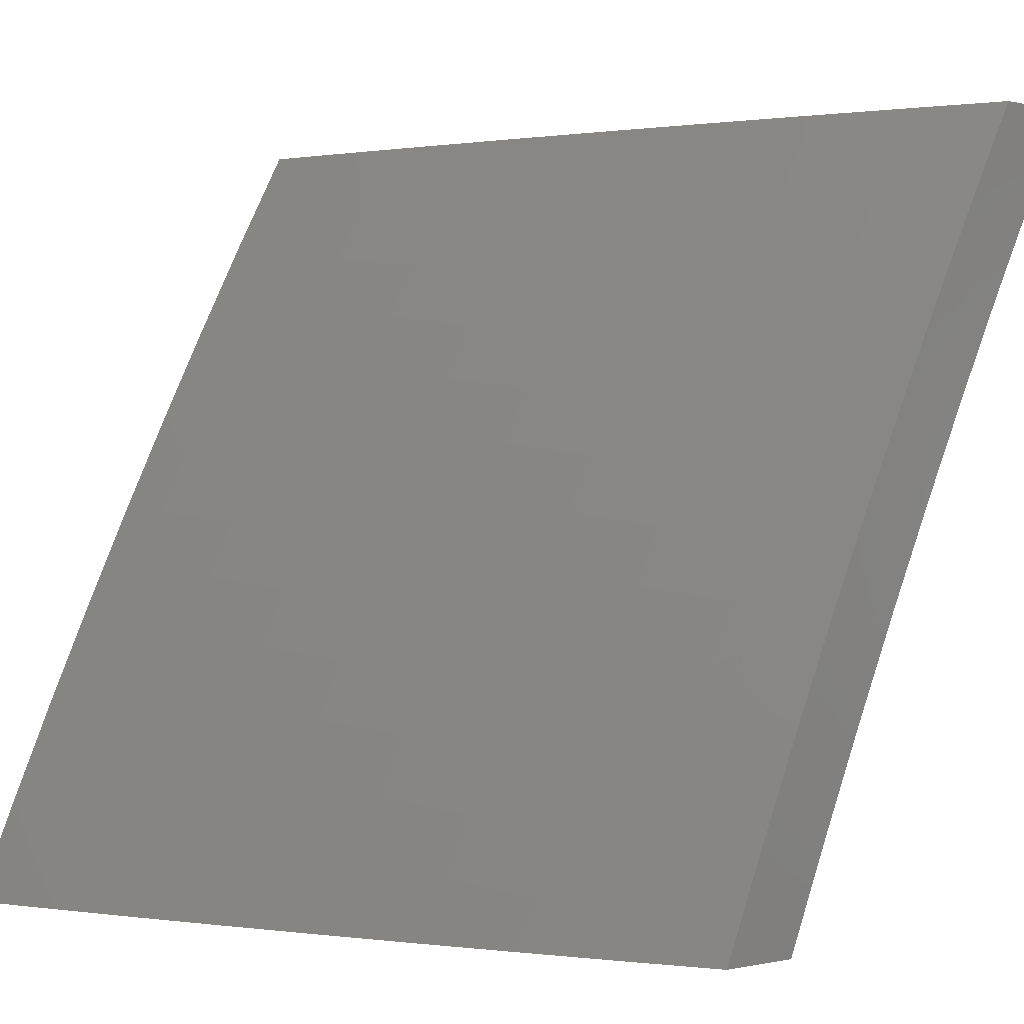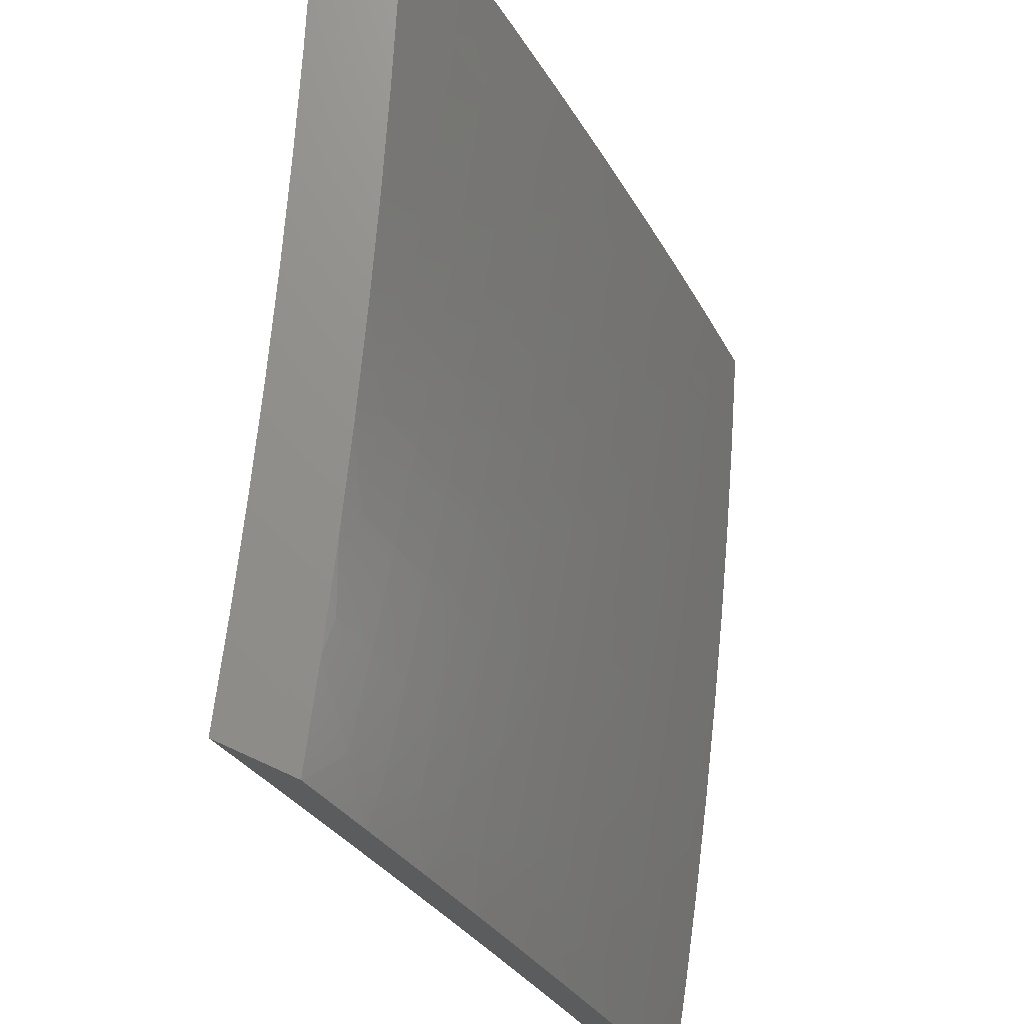
<metadata>
{"format":"stl","ext":"stl","renderer":"f3d","projection":"perspective","resolution":1024,"background":"white","views":[{"elev":-0.3,"azim":137.8,"up":"+Y"},{"elev":72.2,"azim":24.6,"up":"+Y"}]}
</metadata>
<code>
# stl→obj: 395 verts, 786 faces
v 9.075 5 -3.877
v 9.025 5 -4
v 9.068 4.969 -3.94
v 9.095 4.878 -4
v 9.105 4.903 -3.94
v 9.142 4.837 -3.94
v 9.161 4.847 -3.88
v 9.197 4.78 -3.88
v 9.216 4.79 -3.82
v 9.252 4.723 -3.82
v 9.27 4.732 -3.76
v 9.306 4.665 -3.76
v 9.323 4.674 -3.7
v 9.359 4.606 -3.7
v 9.376 4.615 -3.64
v 9.411 4.547 -3.64
v 9.428 4.555 -3.58
v 9.462 4.487 -3.58
v 9.48 4.495 -3.52
v 9.513 4.427 -3.52
v 9.53 4.435 -3.46
v 9.563 4.366 -3.46
v 9.58 4.374 -3.399
v 9.613 4.305 -3.399
v 9.629 4.312 -3.339
v 9.661 4.243 -3.339
v 9.677 4.25 -3.279
v 9.709 4.18 -3.279
v 9.725 4.187 -3.219
v 9.756 4.117 -3.219
v 9.771 4.124 -3.159
v 9.786 4.048 -3.219
v 9.802 4.054 -3.159
v 9.835 4 -3.127
v 9.832 4.067 -3.038
v 9.872 4 -3
v 9.816 4.128 -3
v 9.162 4.755 -4
v 9.179 4.77 -3.94
v 9.233 4.713 -3.88
v 9.287 4.655 -3.82
v 9.341 4.597 -3.76
v 9.393 4.538 -3.7
v 9.445 4.479 -3.64
v 9.496 4.419 -3.58
v 9.546 4.358 -3.52
v 9.596 4.297 -3.46
v 9.645 4.235 -3.399
v 9.693 4.173 -3.339
v 9.74 4.111 -3.279
v 9.77 4.041 -3.279
v 9.796 4 -3.253
v 9.215 4.704 -3.94
v 9.229 4.632 -4
v 9.25 4.637 -3.94
v 9.285 4.57 -3.94
v 9.304 4.579 -3.88
v 9.338 4.512 -3.88
v 9.357 4.521 -3.82
v 9.391 4.453 -3.82
v 9.409 4.462 -3.76
v 9.443 4.394 -3.76
v 9.461 4.402 -3.7
v 9.494 4.334 -3.7
v 9.511 4.342 -3.64
v 9.544 4.274 -3.64
v 9.562 4.282 -3.58
v 9.593 4.213 -3.58
v 9.611 4.221 -3.52
v 9.642 4.152 -3.52
v 9.659 4.159 -3.46
v 9.69 4.09 -3.46
v 9.707 4.097 -3.399
v 9.721 4.02 -3.46
v 9.737 4.027 -3.399
v 9.756 4 -3.379
v 9.754 4.034 -3.339
v 9.293 4.507 -4
v 9.319 4.503 -3.94
v 9.372 4.444 -3.88
v 9.424 4.385 -3.82
v 9.475 4.326 -3.76
v 9.526 4.266 -3.7
v 9.576 4.205 -3.64
v 9.625 4.144 -3.58
v 9.673 4.082 -3.52
v 9.703 4.013 -3.52
v 9.714 4 -3.504
v 9.353 4.435 -3.94
v 9.356 4.382 -4
v 9.386 4.368 -3.94
v 9.419 4.3 -3.94
v 9.438 4.309 -3.88
v 9.47 4.241 -3.88
v 9.489 4.249 -3.82
v 9.521 4.181 -3.82
v 9.539 4.189 -3.76
v 9.571 4.121 -3.76
v 9.589 4.129 -3.7
v 9.62 4.06 -3.7
v 9.638 4.068 -3.64
v 9.671 4 -3.629
v 9.656 4.075 -3.58
v 9.686 4.006 -3.58
v 9.416 4.255 -4
v 9.451 4.232 -3.94
v 9.502 4.173 -3.88
v 9.552 4.113 -3.82
v 9.601 4.052 -3.76
v 9.627 4 -3.753
v 9.475 4.128 -4
v 9.482 4.164 -3.94
v 9.533 4.104 -3.88
v 9.582 4.044 -3.82
v 9.513 4.096 -3.94
v 9.533 4 -4
v 9.544 4.028 -3.94
v 9.58 4 -3.877
v 9.563 4.036 -3.88
v 9.76 4.255 -3
v 9.77 4.207 -3.038
v 9.802 4.137 -3.038
v 9.701 4.381 -3
v 9.706 4.346 -3.038
v 9.739 4.277 -3.038
v 9.708 4.263 -3.159
v 9.74 4.194 -3.159
v 9.693 4.257 -3.219
v 9.673 4.416 -3.038
v 9.641 4.507 -3
v 9.64 4.486 -3.038
v 9.606 4.555 -3.038
v 9.576 4.541 -3.159
v 9.541 4.61 -3.159
v 9.526 4.603 -3.219
v 9.491 4.671 -3.219
v 9.476 4.664 -3.279
v 9.44 4.732 -3.279
v 9.424 4.724 -3.339
v 9.388 4.792 -3.339
v 9.372 4.784 -3.399
v 9.336 4.852 -3.399
v 9.32 4.843 -3.46
v 9.282 4.911 -3.46
v 9.266 4.902 -3.52
v 9.228 4.969 -3.52
v 9.212 4.96 -3.58
v 9.217 5 -3.505
v 9.171 5 -3.629
v 9.579 4.631 -3
v 9.571 4.624 -3.038
v 9.506 4.679 -3.159
v 9.455 4.74 -3.219
v 9.404 4.8 -3.279
v 9.352 4.86 -3.339
v 9.299 4.919 -3.399
v 9.245 4.978 -3.46
v 9.536 4.693 -3.038
v 9.515 4.755 -3
v 9.5 4.762 -3.038
v 9.464 4.831 -3.038
v 9.434 4.816 -3.159
v 9.398 4.884 -3.159
v 9.383 4.876 -3.219
v 9.345 4.944 -3.219
v 9.33 4.936 -3.279
v 9.303 5 -3.253
v 9.277 4.995 -3.339
v 9.261 5 -3.379
v 9.261 4.987 -3.399
v 9.449 4.878 -3
v 9.427 4.899 -3.038
v 9.36 4.952 -3.159
v 9.389 4.967 -3.038
v 9.382 5 -3
v 9.343 5 -3.127
v 9.124 5 -3.754
v 9.177 4.942 -3.7
v 9.195 4.951 -3.64
v 9.249 4.893 -3.58
v 9.303 4.835 -3.52
v 9.356 4.776 -3.46
v 9.408 4.716 -3.399
v 9.46 4.656 -3.339
v 9.511 4.595 -3.279
v 9.561 4.534 -3.219
v 9.61 4.472 -3.159
v 9.122 4.999 -3.76
v 9.16 4.932 -3.76
v 9.215 4.875 -3.7
v 9.232 4.884 -3.64
v 9.269 4.817 -3.64
v 9.286 4.826 -3.58
v 9.323 4.759 -3.58
v 9.339 4.767 -3.52
v 9.375 4.7 -3.52
v 9.392 4.708 -3.46
v 9.427 4.64 -3.46
v 9.444 4.648 -3.399
v 9.479 4.58 -3.399
v 9.495 4.587 -3.339
v 9.529 4.519 -3.339
v 9.545 4.526 -3.279
v 9.579 4.457 -3.279
v 9.595 4.465 -3.219
v 9.628 4.395 -3.219
v 9.643 4.402 -3.159
v 9.676 4.333 -3.159
v 9.086 4.979 -3.88
v 9.104 4.989 -3.82
v 9.142 4.923 -3.82
v 9.197 4.866 -3.76
v 9.252 4.808 -3.7
v 9.305 4.75 -3.64
v 9.358 4.691 -3.58
v 9.411 4.632 -3.52
v 9.462 4.572 -3.46
v 9.513 4.511 -3.399
v 9.563 4.45 -3.339
v 9.612 4.388 -3.279
v 9.661 4.326 -3.219
v 9.124 4.913 -3.88
v 9.179 4.856 -3.82
v 9.234 4.799 -3.76
v 9.288 4.741 -3.7
v 9.341 4.682 -3.64
v 9.394 4.623 -3.58
v 9.445 4.563 -3.52
v 9.496 4.503 -3.46
v 9.547 4.442 -3.399
v 9.596 4.381 -3.339
v 9.645 4.319 -3.279
v 9.314 4.928 -3.339
v 9.367 4.868 -3.279
v 9.419 4.808 -3.219
v 9.471 4.747 -3.159
v 9.269 4.646 -3.88
v 9.322 4.588 -3.82
v 9.375 4.53 -3.76
v 9.427 4.47 -3.7
v 9.479 4.411 -3.64
v 9.529 4.35 -3.58
v 9.579 4.289 -3.52
v 9.628 4.228 -3.46
v 9.676 4.166 -3.399
v 9.724 4.104 -3.339
v 9.405 4.377 -3.88
v 9.457 4.317 -3.82
v 9.508 4.258 -3.76
v 9.558 4.197 -3.7
v 9.607 4.136 -3.64
v 9.58 4.128 -4
v 9.632 4.113 -3.883
v 9.637 4 -4
v 9.664 4.043 -3.883
v 9.684 4 -3.877
v 9.701 4.058 -3.765
v 9.73 4 -3.753
v 9.736 4.073 -3.647
v 9.767 4.001 -3.647
v 9.771 4.087 -3.529
v 9.802 4.016 -3.529
v 9.804 4.101 -3.411
v 9.835 4.029 -3.411
v 9.836 4.115 -3.293
v 9.867 4.042 -3.293
v 9.867 4.128 -3.175
v 9.898 4.055 -3.175
v 9.896 4.14 -3.057
v 9.928 4.067 -3.057
v 9.918 4.128 -3
v 9.973 4 -3
v 9.6 4.184 -3.883
v 9.522 4.255 -4
v 9.568 4.255 -3.883
v 9.535 4.325 -3.883
v 9.571 4.342 -3.765
v 9.537 4.412 -3.765
v 9.573 4.428 -3.647
v 9.538 4.499 -3.647
v 9.572 4.515 -3.529
v 9.537 4.586 -3.529
v 9.569 4.601 -3.411
v 9.533 4.672 -3.411
v 9.564 4.687 -3.293
v 9.527 4.758 -3.293
v 9.557 4.773 -3.175
v 9.52 4.844 -3.175
v 9.549 4.858 -3.057
v 9.51 4.929 -3.057
v 9.555 4.878 -3
v 9.489 5 -3
v 9.45 5 -3.127
v 9.482 4.915 -3.175
v 9.443 4.985 -3.175
v 9.452 4.899 -3.293
v 9.414 4.969 -3.293
v 9.422 4.883 -3.411
v 9.383 4.953 -3.411
v 9.39 4.867 -3.529
v 9.351 4.937 -3.529
v 9.357 4.85 -3.647
v 9.318 4.919 -3.647
v 9.322 4.832 -3.765
v 9.284 4.901 -3.765
v 9.287 4.813 -3.883
v 9.249 4.882 -3.883
v 9.204 4.878 -4
v 9.211 4.951 -3.883
v 9.135 5 -4
v 9.185 5 -3.877
v 9.462 4.381 -4
v 9.501 4.395 -3.883
v 9.503 4.483 -3.765
v 9.503 4.569 -3.647
v 9.501 4.656 -3.529
v 9.496 4.743 -3.411
v 9.49 4.829 -3.293
v 9.467 4.465 -3.883
v 9.4 4.507 -4
v 9.432 4.535 -3.883
v 9.397 4.605 -3.883
v 9.432 4.623 -3.765
v 9.396 4.693 -3.765
v 9.431 4.71 -3.647
v 9.394 4.78 -3.647
v 9.427 4.797 -3.529
v 9.336 4.632 -4
v 9.361 4.675 -3.883
v 9.36 4.762 -3.765
v 9.324 4.744 -3.883
v 9.271 4.755 -4
v 9.246 4.97 -3.765
v 9.233 5 -3.753
v 9.28 4.988 -3.647
v 9.28 5 -3.629
v 9.325 5 -3.504
v 9.368 5 -3.379
v 9.41 5 -3.253
v 9.586 4.787 -3.057
v 9.62 4.755 -3
v 9.623 4.716 -3.057
v 9.683 4.631 -3
v 9.659 4.645 -3.057
v 9.695 4.573 -3.057
v 9.666 4.559 -3.175
v 9.701 4.488 -3.175
v 9.671 4.474 -3.293
v 9.705 4.402 -3.293
v 9.673 4.388 -3.411
v 9.707 4.316 -3.411
v 9.674 4.302 -3.529
v 9.707 4.23 -3.529
v 9.673 4.216 -3.647
v 9.705 4.144 -3.647
v 9.669 4.129 -3.765
v 9.744 4.506 -3
v 9.73 4.501 -3.057
v 9.735 4.416 -3.175
v 9.739 4.331 -3.293
v 9.74 4.245 -3.411
v 9.739 4.159 -3.529
v 9.765 4.429 -3.057
v 9.804 4.381 -3
v 9.798 4.357 -3.057
v 9.832 4.285 -3.057
v 9.802 4.272 -3.175
v 9.835 4.2 -3.175
v 9.804 4.187 -3.293
v 9.862 4.255 -3
v 9.864 4.212 -3.057
v 9.936 4 -3.127
v 9.898 4 -3.253
v 9.858 4 -3.379
v 9.817 4 -3.504
v 9.774 4 -3.629
v 9.772 4.173 -3.411
v 9.637 4.2 -3.765
v 9.64 4.287 -3.647
v 9.64 4.373 -3.529
v 9.639 4.459 -3.411
v 9.636 4.545 -3.293
v 9.63 4.631 -3.175
v 9.604 4.271 -3.765
v 9.772 4.259 -3.293
v 9.769 4.344 -3.175
v 9.606 4.358 -3.647
v 9.606 4.444 -3.529
v 9.604 4.53 -3.411
v 9.6 4.616 -3.293
v 9.594 4.702 -3.175
v 9.468 4.553 -3.765
v 9.467 4.64 -3.647
v 9.464 4.727 -3.529
v 9.459 4.813 -3.411
f 1 2 3
f 3 2 4
f 3 4 5
f 5 4 6
f 5 6 7
f 7 6 8
f 7 8 9
f 9 8 10
f 9 10 11
f 11 10 12
f 11 12 13
f 13 12 14
f 13 14 15
f 15 14 16
f 15 16 17
f 17 16 18
f 17 18 19
f 19 18 20
f 19 20 21
f 21 20 22
f 21 22 23
f 23 22 24
f 23 24 25
f 25 24 26
f 25 26 27
f 27 26 28
f 27 28 29
f 29 28 30
f 29 30 31
f 31 30 32
f 31 32 33
f 33 32 34
f 33 34 35
f 35 34 36
f 35 36 37
f 4 38 6
f 6 38 39
f 6 39 8
f 8 39 40
f 8 40 10
f 10 40 41
f 10 41 12
f 12 41 42
f 12 42 14
f 14 42 43
f 14 43 16
f 16 43 44
f 16 44 18
f 18 44 45
f 18 45 20
f 20 45 46
f 20 46 22
f 22 46 47
f 22 47 24
f 24 47 48
f 24 48 26
f 26 48 49
f 26 49 28
f 28 49 50
f 28 50 30
f 30 50 51
f 30 51 32
f 32 51 52
f 32 52 34
f 39 38 53
f 53 38 54
f 53 54 55
f 55 54 56
f 55 56 57
f 57 56 58
f 57 58 59
f 59 58 60
f 59 60 61
f 61 60 62
f 61 62 63
f 63 62 64
f 63 64 65
f 65 64 66
f 65 66 67
f 67 66 68
f 67 68 69
f 69 68 70
f 69 70 71
f 71 70 72
f 71 72 73
f 73 72 74
f 73 74 75
f 75 74 76
f 75 76 77
f 77 76 52
f 77 52 51
f 54 78 56
f 56 78 79
f 56 79 58
f 58 79 80
f 58 80 60
f 60 80 81
f 60 81 62
f 62 81 82
f 62 82 64
f 64 82 83
f 64 83 66
f 66 83 84
f 66 84 68
f 68 84 85
f 68 85 70
f 70 85 86
f 70 86 72
f 72 86 87
f 72 87 74
f 74 87 88
f 74 88 76
f 79 78 89
f 89 78 90
f 89 90 91
f 91 90 92
f 91 92 93
f 93 92 94
f 93 94 95
f 95 94 96
f 95 96 97
f 97 96 98
f 97 98 99
f 99 98 100
f 99 100 101
f 101 100 102
f 101 102 103
f 103 102 104
f 103 104 86
f 86 104 87
f 90 105 92
f 92 105 106
f 92 106 94
f 94 106 107
f 94 107 96
f 96 107 108
f 96 108 98
f 98 108 109
f 98 109 100
f 100 109 110
f 100 110 102
f 105 111 106
f 106 111 112
f 106 112 107
f 107 112 113
f 107 113 108
f 108 113 114
f 108 114 109
f 109 114 110
f 112 111 115
f 115 111 116
f 115 116 117
f 117 116 118
f 117 118 119
f 119 118 114
f 119 114 113
f 118 110 114
f 102 88 104
f 104 88 87
f 120 121 37
f 37 121 122
f 37 122 35
f 35 122 33
f 123 124 120
f 120 124 125
f 120 125 121
f 121 125 126
f 121 126 127
f 127 126 128
f 127 128 29
f 29 128 27
f 124 123 129
f 129 123 130
f 129 130 131
f 131 130 132
f 131 132 133
f 133 132 134
f 133 134 135
f 135 134 136
f 135 136 137
f 137 136 138
f 137 138 139
f 139 138 140
f 139 140 141
f 141 140 142
f 141 142 143
f 143 142 144
f 143 144 145
f 145 144 146
f 145 146 147
f 147 146 148
f 147 148 149
f 130 150 132
f 132 150 151
f 132 151 134
f 134 151 152
f 134 152 136
f 136 152 153
f 136 153 138
f 138 153 154
f 138 154 140
f 140 154 155
f 140 155 142
f 142 155 156
f 142 156 144
f 144 156 157
f 144 157 146
f 146 157 148
f 151 150 158
f 158 150 159
f 158 159 160
f 160 159 161
f 160 161 162
f 162 161 163
f 162 163 164
f 164 163 165
f 164 165 166
f 166 165 167
f 166 167 168
f 168 167 169
f 168 169 170
f 170 169 148
f 170 148 157
f 159 171 161
f 161 171 172
f 161 172 163
f 163 172 173
f 163 173 165
f 165 173 167
f 172 171 174
f 174 171 175
f 174 175 176
f 174 176 173
f 173 176 167
f 177 178 149
f 149 178 179
f 149 179 147
f 147 179 180
f 147 180 145
f 145 180 181
f 145 181 143
f 143 181 182
f 143 182 141
f 141 182 183
f 141 183 139
f 139 183 184
f 139 184 137
f 137 184 185
f 137 185 135
f 135 185 186
f 135 186 133
f 133 186 187
f 133 187 131
f 131 187 129
f 1 188 177
f 177 188 189
f 177 189 178
f 178 189 190
f 178 190 191
f 191 190 192
f 191 192 193
f 193 192 194
f 193 194 195
f 195 194 196
f 195 196 197
f 197 196 198
f 197 198 199
f 199 198 200
f 199 200 201
f 201 200 202
f 201 202 203
f 203 202 204
f 203 204 205
f 205 204 206
f 205 206 207
f 207 206 208
f 207 208 124
f 124 208 125
f 3 209 1
f 1 209 210
f 1 210 188
f 188 210 211
f 188 211 189
f 189 211 212
f 189 212 190
f 190 212 213
f 190 213 192
f 192 213 214
f 192 214 194
f 194 214 215
f 194 215 196
f 196 215 216
f 196 216 198
f 198 216 217
f 198 217 200
f 200 217 218
f 200 218 202
f 202 218 219
f 202 219 204
f 204 219 220
f 204 220 206
f 206 220 221
f 206 221 208
f 208 221 126
f 208 126 125
f 3 5 209
f 209 5 222
f 209 222 210
f 210 222 211
f 222 5 7
f 211 222 223
f 223 222 7
f 223 7 9
f 211 223 212
f 212 223 224
f 212 224 213
f 213 224 225
f 213 225 214
f 214 225 226
f 214 226 215
f 215 226 227
f 215 227 216
f 216 227 228
f 216 228 217
f 217 228 229
f 217 229 218
f 218 229 230
f 218 230 219
f 219 230 231
f 219 231 220
f 220 231 232
f 220 232 221
f 221 232 128
f 221 128 126
f 224 223 9
f 179 178 191
f 179 191 180
f 180 191 193
f 180 193 181
f 181 193 195
f 181 195 182
f 182 195 197
f 182 197 183
f 183 197 199
f 183 199 184
f 184 199 201
f 184 201 185
f 185 201 203
f 185 203 186
f 186 203 205
f 186 205 187
f 187 205 207
f 187 207 129
f 129 207 124
f 170 157 156
f 168 170 233
f 233 170 156
f 233 156 155
f 168 233 166
f 166 233 234
f 166 234 164
f 164 234 235
f 164 235 162
f 162 235 236
f 162 236 160
f 160 236 158
f 234 233 155
f 172 174 173
f 39 53 40
f 40 53 237
f 40 237 41
f 41 237 238
f 41 238 42
f 42 238 239
f 42 239 43
f 43 239 240
f 43 240 44
f 44 240 241
f 44 241 45
f 45 241 242
f 45 242 46
f 46 242 243
f 46 243 47
f 47 243 244
f 47 244 48
f 48 244 245
f 48 245 49
f 49 245 246
f 49 246 50
f 50 246 77
f 50 77 51
f 224 9 11
f 224 11 225
f 225 11 13
f 225 13 226
f 226 13 15
f 226 15 227
f 227 15 17
f 227 17 228
f 228 17 19
f 228 19 229
f 229 19 21
f 229 21 230
f 230 21 23
f 230 23 231
f 231 23 25
f 231 25 232
f 232 25 27
f 232 27 128
f 234 155 154
f 234 154 235
f 235 154 153
f 235 153 236
f 236 153 152
f 236 152 158
f 158 152 151
f 53 55 237
f 237 55 57
f 237 57 238
f 238 57 59
f 238 59 239
f 239 59 61
f 239 61 240
f 240 61 63
f 240 63 241
f 241 63 65
f 241 65 242
f 242 65 67
f 242 67 243
f 243 67 69
f 243 69 244
f 244 69 71
f 244 71 245
f 245 71 73
f 245 73 246
f 246 73 75
f 246 75 77
f 91 247 89
f 89 247 80
f 89 80 79
f 80 247 81
f 81 247 248
f 81 248 82
f 82 248 249
f 82 249 83
f 83 249 250
f 83 250 84
f 84 250 251
f 84 251 85
f 85 251 103
f 85 103 86
f 248 247 93
f 93 247 91
f 248 93 95
f 248 95 249
f 249 95 97
f 249 97 250
f 250 97 99
f 250 99 251
f 251 99 101
f 251 101 103
f 119 113 115
f 115 113 112
f 117 119 115
f 122 121 127
f 122 127 31
f 31 127 29
f 122 31 33
f 252 253 254
f 254 253 255
f 254 255 256
f 256 255 257
f 256 257 258
f 258 257 259
f 258 259 260
f 260 259 261
f 260 261 262
f 262 261 263
f 262 263 264
f 264 263 265
f 264 265 266
f 266 265 267
f 266 267 268
f 268 267 269
f 268 269 270
f 270 269 271
f 270 271 272
f 253 252 273
f 273 252 274
f 273 274 275
f 275 274 276
f 275 276 277
f 277 276 278
f 277 278 279
f 279 278 280
f 279 280 281
f 281 280 282
f 281 282 283
f 283 282 284
f 283 284 285
f 285 284 286
f 285 286 287
f 287 286 288
f 287 288 289
f 289 288 290
f 289 290 291
f 291 290 292
f 292 290 293
f 293 290 294
f 293 294 295
f 295 294 296
f 295 296 297
f 297 296 298
f 297 298 299
f 299 298 300
f 299 300 301
f 301 300 302
f 301 302 303
f 303 302 304
f 303 304 305
f 305 304 306
f 305 306 307
f 307 306 308
f 307 308 309
f 309 308 310
f 309 310 311
f 274 312 276
f 276 312 313
f 276 313 278
f 278 313 314
f 278 314 280
f 280 314 315
f 280 315 282
f 282 315 316
f 282 316 284
f 284 316 317
f 284 317 286
f 286 317 318
f 286 318 288
f 288 318 294
f 288 294 290
f 313 312 319
f 319 312 320
f 319 320 321
f 321 320 322
f 321 322 323
f 323 322 324
f 323 324 325
f 325 324 326
f 325 326 327
f 327 326 300
f 327 300 298
f 320 328 322
f 322 328 329
f 322 329 324
f 324 329 330
f 324 330 326
f 326 330 302
f 326 302 300
f 329 328 331
f 331 328 332
f 331 332 306
f 306 332 308
f 309 311 333
f 333 311 334
f 333 334 335
f 335 334 336
f 335 336 303
f 303 336 301
f 336 337 301
f 301 337 299
f 337 338 299
f 299 338 297
f 338 339 297
f 297 339 295
f 339 293 295
f 289 291 340
f 340 291 341
f 340 341 342
f 342 341 343
f 342 343 344
f 344 343 345
f 344 345 346
f 346 345 347
f 346 347 348
f 348 347 349
f 348 349 350
f 350 349 351
f 350 351 352
f 352 351 353
f 352 353 354
f 354 353 355
f 354 355 356
f 356 355 257
f 356 257 255
f 343 357 345
f 345 357 358
f 345 358 347
f 347 358 359
f 347 359 349
f 349 359 360
f 349 360 351
f 351 360 361
f 351 361 353
f 353 361 362
f 353 362 355
f 355 362 259
f 355 259 257
f 358 357 363
f 363 357 364
f 363 364 365
f 365 364 366
f 365 366 367
f 367 366 368
f 367 368 369
f 369 368 265
f 369 265 263
f 364 370 366
f 366 370 371
f 366 371 368
f 368 371 267
f 368 267 265
f 370 271 371
f 371 271 269
f 371 269 267
f 272 372 270
f 270 372 268
f 372 373 268
f 268 373 266
f 373 374 266
f 266 374 264
f 374 375 264
f 264 375 262
f 375 376 262
f 262 376 260
f 376 258 260
f 259 362 261
f 261 362 377
f 261 377 263
f 263 377 369
f 273 378 253
f 253 378 356
f 253 356 255
f 356 378 354
f 354 378 379
f 354 379 352
f 352 379 380
f 352 380 350
f 350 380 381
f 350 381 348
f 348 381 382
f 348 382 346
f 346 382 383
f 346 383 344
f 344 383 342
f 378 273 384
f 384 273 275
f 384 275 277
f 377 362 361
f 369 377 385
f 385 377 361
f 385 361 360
f 369 385 367
f 367 385 386
f 367 386 365
f 365 386 363
f 386 385 360
f 277 387 384
f 384 387 379
f 384 379 378
f 379 387 380
f 380 387 388
f 380 388 381
f 381 388 389
f 381 389 382
f 382 389 390
f 382 390 383
f 383 390 391
f 383 391 342
f 342 391 340
f 388 387 279
f 279 387 277
f 386 360 359
f 358 363 359
f 359 363 386
f 313 319 314
f 314 319 392
f 314 392 315
f 315 392 393
f 315 393 316
f 316 393 394
f 316 394 317
f 317 394 395
f 317 395 318
f 318 395 296
f 318 296 294
f 388 279 281
f 388 281 389
f 389 281 283
f 389 283 390
f 390 283 285
f 390 285 391
f 391 285 287
f 391 287 340
f 340 287 289
f 319 321 392
f 392 321 323
f 392 323 393
f 393 323 325
f 393 325 394
f 394 325 327
f 394 327 395
f 395 327 298
f 395 298 296
f 306 304 331
f 331 304 330
f 331 330 329
f 304 302 330
f 305 307 333
f 333 307 309
f 303 305 335
f 335 305 333
f 272 36 372
f 372 36 34
f 372 34 373
f 373 34 52
f 373 52 374
f 374 52 76
f 374 76 375
f 375 76 88
f 375 88 376
f 376 88 102
f 376 102 258
f 258 102 110
f 258 110 256
f 256 110 118
f 256 118 254
f 254 118 116
f 254 116 252
f 252 116 111
f 252 111 274
f 274 111 105
f 274 105 312
f 312 105 90
f 312 90 320
f 320 90 78
f 320 78 328
f 328 78 54
f 328 54 332
f 332 54 38
f 332 38 308
f 308 38 4
f 308 4 310
f 310 4 2
f 175 171 292
f 292 171 291
f 291 171 159
f 291 159 341
f 341 159 150
f 341 150 343
f 343 150 130
f 343 130 357
f 357 130 123
f 357 123 364
f 364 123 120
f 364 120 370
f 370 120 37
f 370 37 271
f 271 37 36
f 271 36 272
f 2 1 310
f 310 1 311
f 311 1 177
f 311 177 334
f 334 177 149
f 334 149 336
f 336 149 148
f 336 148 337
f 337 148 169
f 337 169 338
f 338 169 167
f 338 167 339
f 339 167 176
f 339 176 293
f 293 176 175
f 293 175 292

</code>
